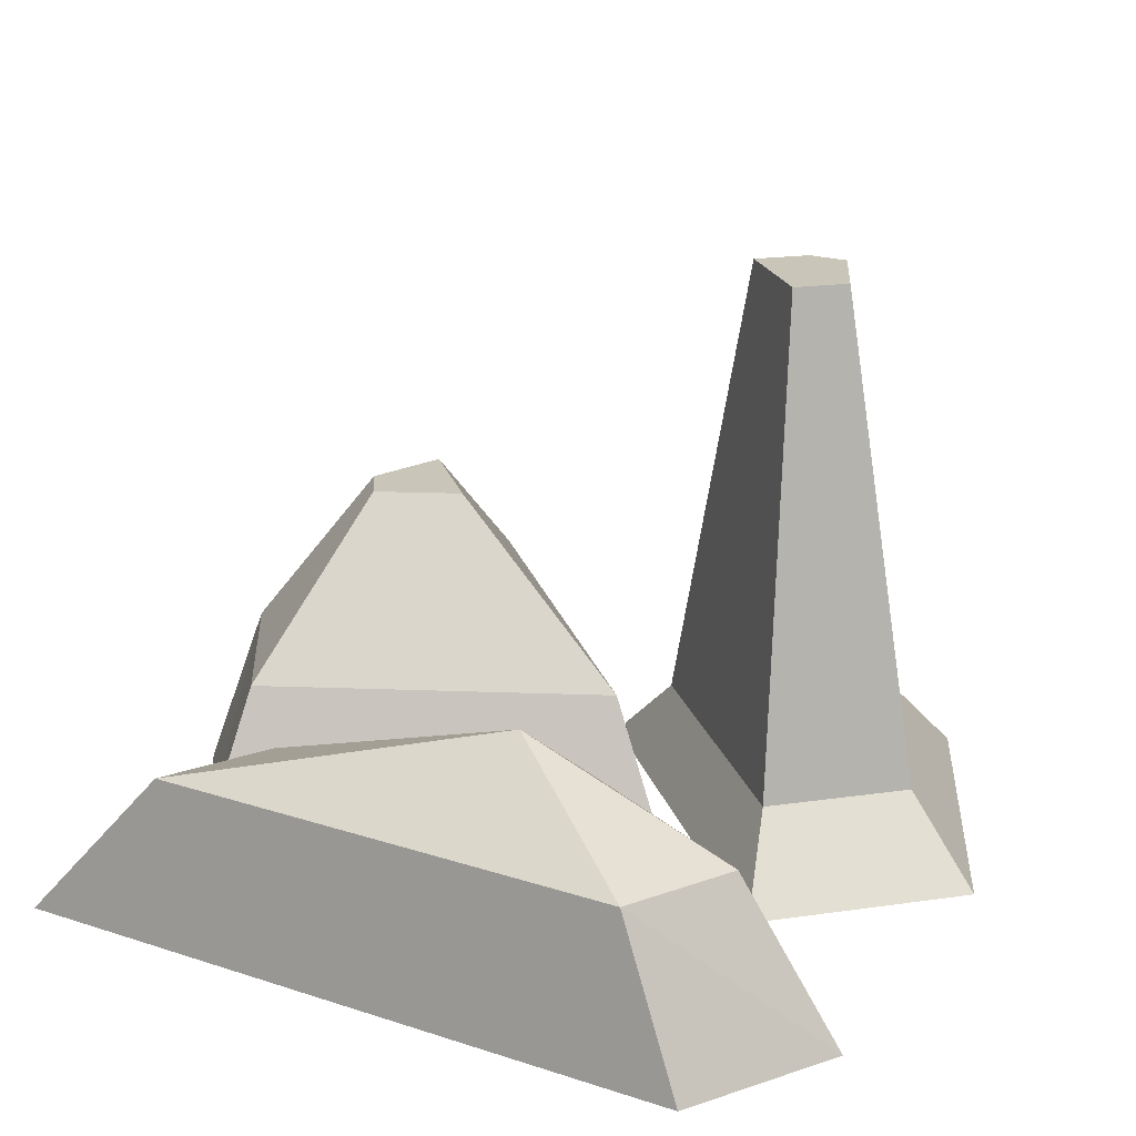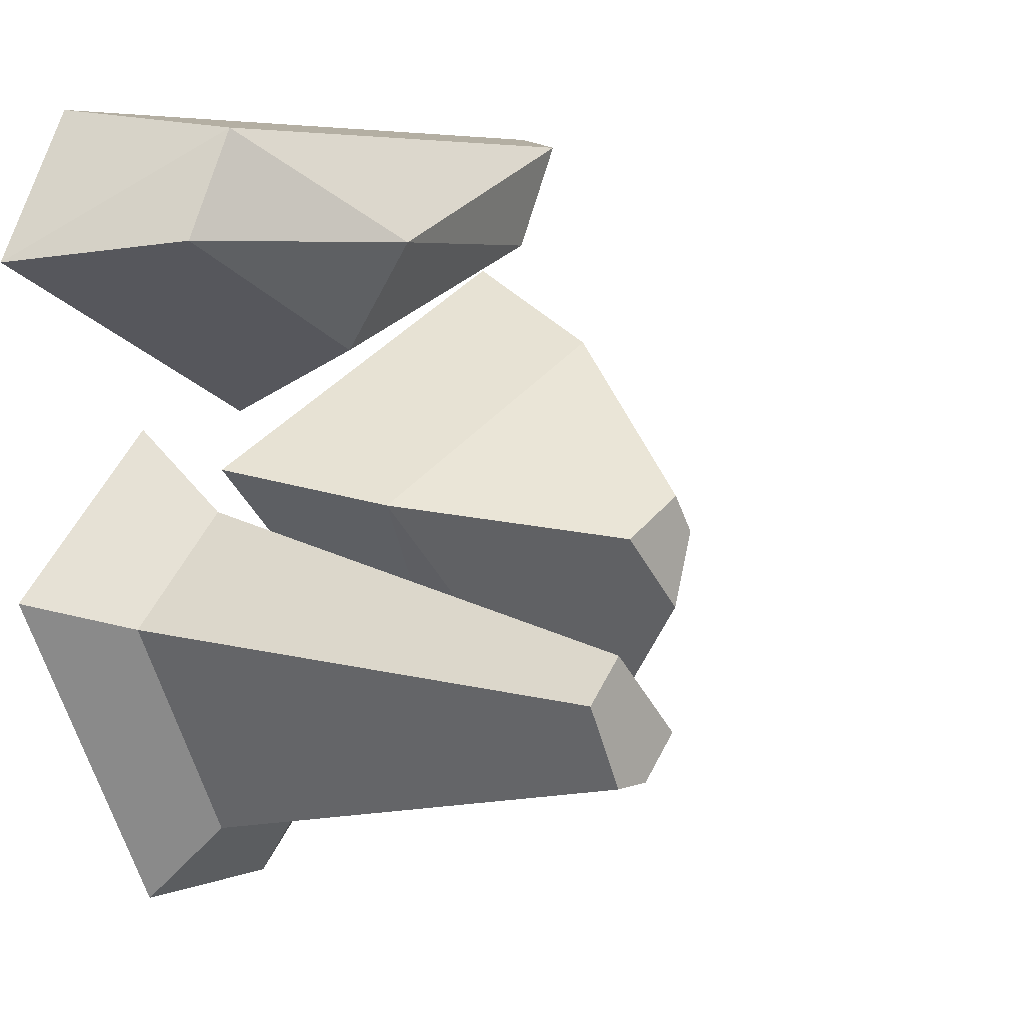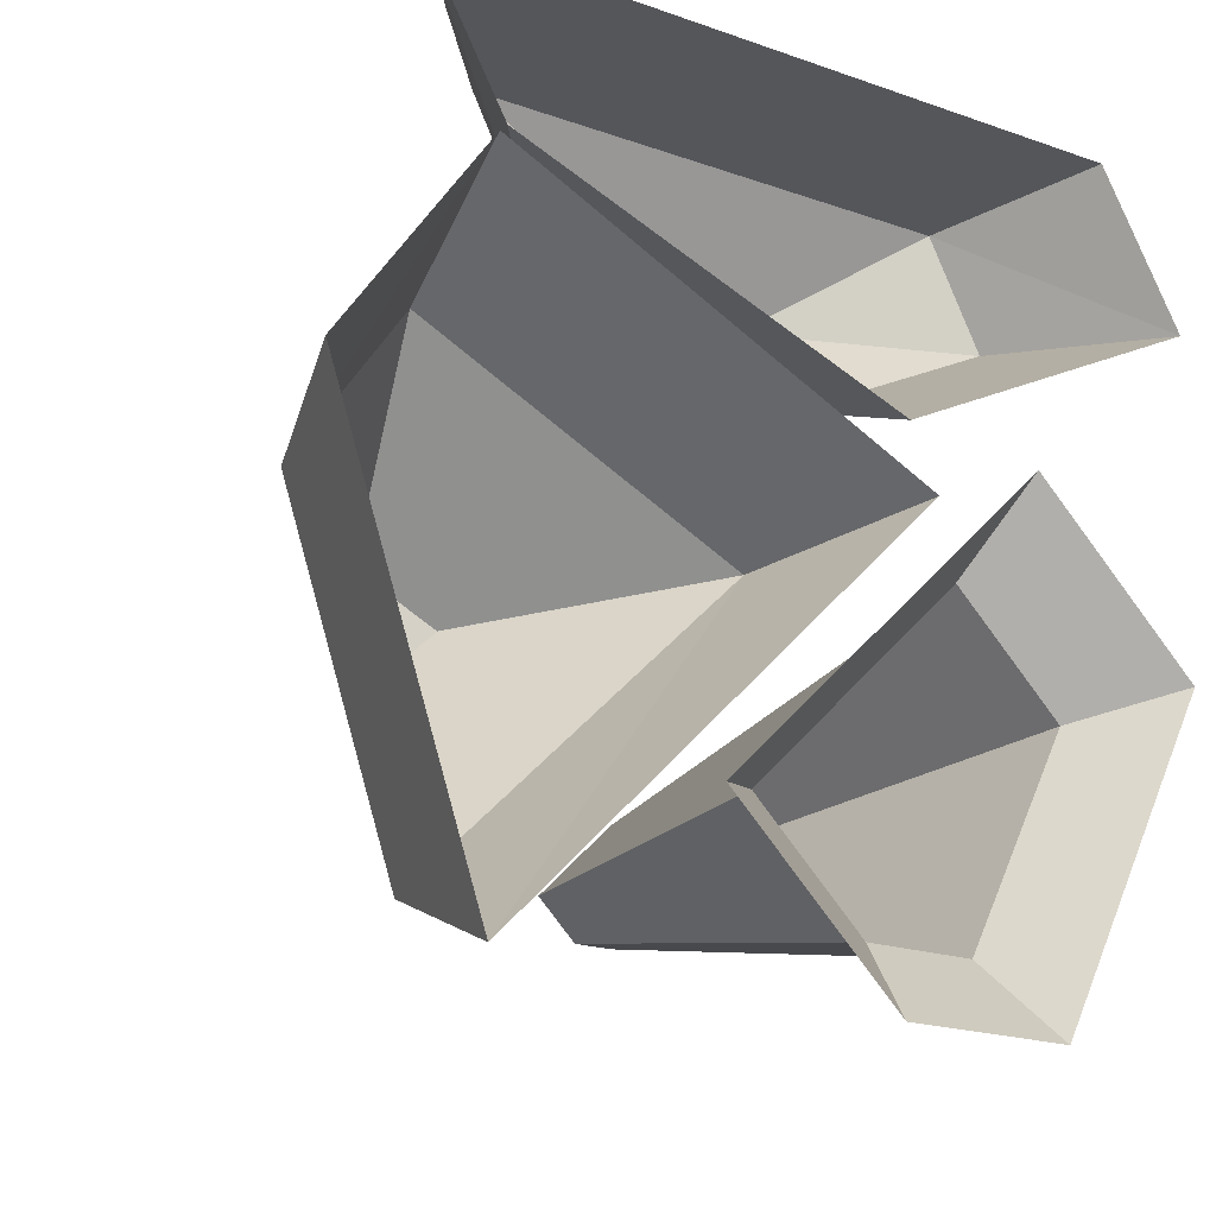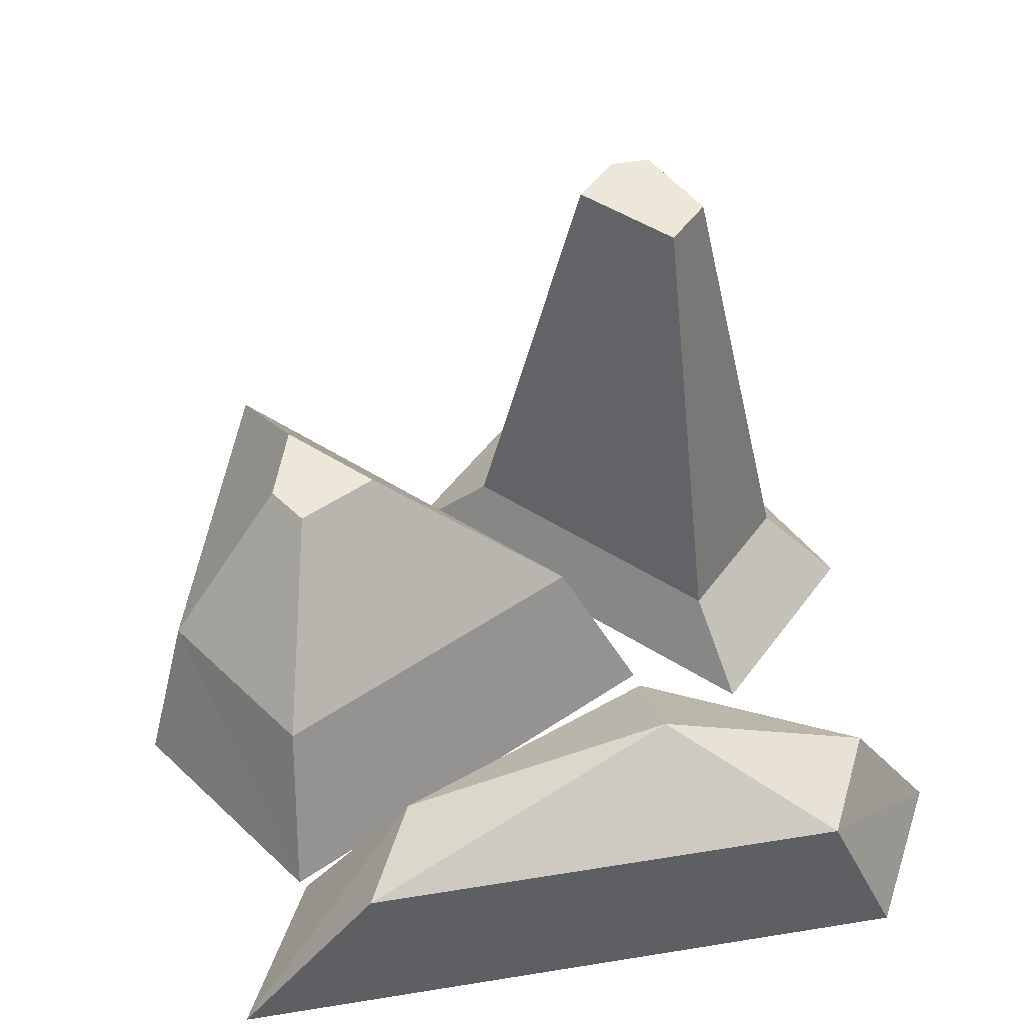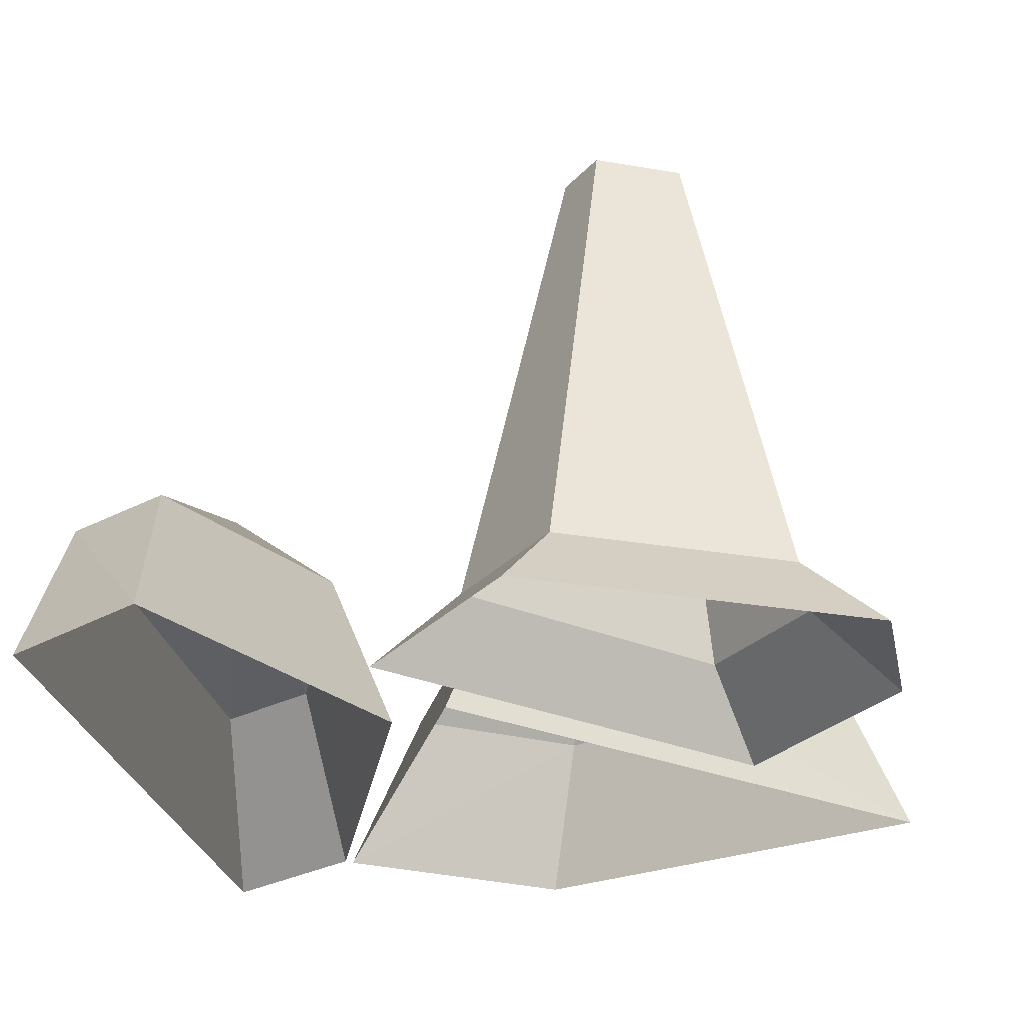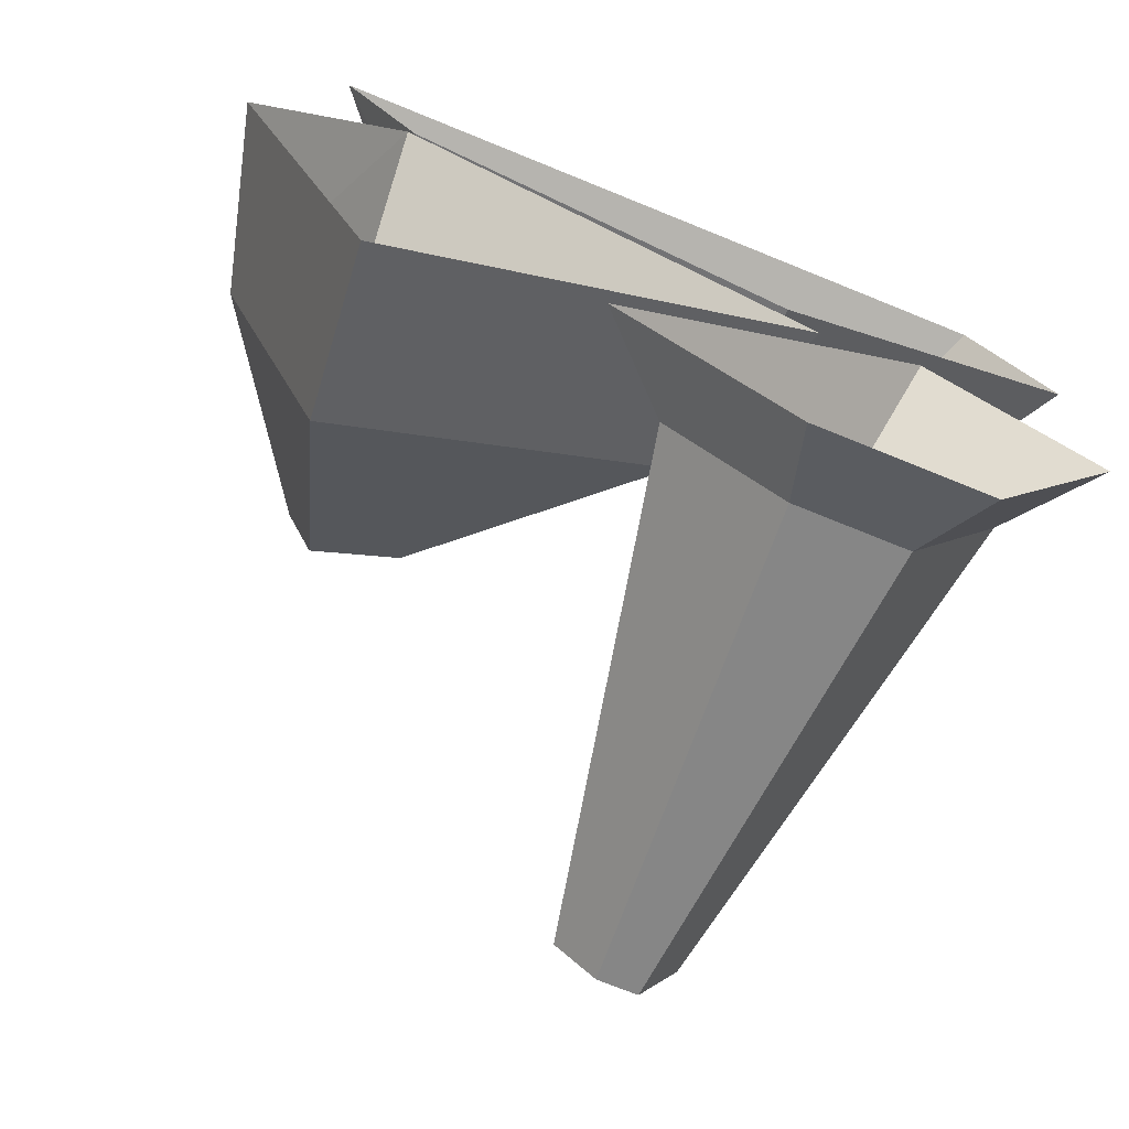
<metadata>
{"format":"obj","ext":"obj","renderer":"f3d","projection":"perspective","resolution":1024,"background":"white","views":[{"elev":20.7,"azim":30.4,"up":"+Y"},{"elev":5.5,"azim":130.4,"up":"+Z"},{"elev":-20.1,"azim":-32.7,"up":"+Z"},{"elev":50.1,"azim":-10.1,"up":"+Y"},{"elev":-28.0,"azim":102.0,"up":"+Y"},{"elev":-73.6,"azim":-22.1,"up":"+Z"}]}
</metadata>
<code>
o adamiterock1_back
v -0.22 0.48 -0.06
v -0.34 0.48 -0.18
v -0.4 0.24 -0.48
v 0.08 0.24 0
v -0.38 0.48 -0.06
v -0.56 0.24 0
v -0.34 0.48 0
v -0.4 0.24 0.24
v 0.16 0.24 0.24
v -0.24 0.24 0.4
v -0.41 0 0.37
v 0.16 0 0.14
v -0.32 0.24 0.56
v -0.53 0 0.59
v 0.4 0.24 0.56
v 0.5 0 0.59
v 0.48 0.24 0.4
v 0.62 0 0.37
v 0.16 0.36 0.4
v 0.2 0 0.05
v -0.42 0 0.36
v -0.42 0 -0.58
v -0.63 0 0.05
v 0.21 0.84 -0.33
v 0.15 0.84 -0.27
v 0 0.12 -0.32
v 0.16 0.12 -0.48
v 0.33 0.84 -0.21
v 0.27 0.84 -0.33
v 0.32 0.12 -0.48
v 0.48 0.12 -0.16
v 0.27 0.84 -0.15
v 0.32 0.12 0
v 0.36 0 0.12
v -0.12 0 -0.36
v 0.12 0 -0.6
v 0.6 0 -0.12
v 0.36 0 -0.6
f 1 2 3 4
f 2 5 6 3
f 5 7 8 6
f 7 1 4 8
f 1 7 5 2
f 9 10 11 12
f 10 13 14 11
f 13 15 16 14
f 15 17 18 16
f 17 9 12 18
f 19 15 13
f 19 13 10
f 19 17 15
f 19 9 17
f 19 10 9
f 8 4 20 21
f 4 3 22 20
f 3 6 23 22
f 6 8 21 23
f 24 25 26 27
f 28 29 30 31
f 29 24 27 30
f 25 32 33 26
f 32 28 31 33
f 26 33 34 35
f 27 26 35 36
f 33 31 37 34
f 31 30 38 37
f 30 27 36 38
f 29 28 32 25 24
o adamiterock1_front
v -0.22 0.48 -0.06
v -0.34 0.48 -0.18
v -0.4 0.24 -0.48
v 0.08 0.24 0
v -0.38 0.48 -0.06
v -0.56 0.24 0
v -0.34 0.48 0
v -0.4 0.24 0.24
v 0.16 0.24 0.24
v -0.24 0.24 0.4
v -0.41 0 0.37
v 0.16 0 0.14
v -0.32 0.24 0.56
v -0.53 0 0.59
v 0.4 0.24 0.56
v 0.5 0 0.59
v 0.48 0.24 0.4
v 0.62 0 0.37
v 0.16 0.36 0.4
v 0.2 0 0.05
v -0.42 0 0.36
v -0.42 0 -0.58
v -0.63 0 0.05
v 0.21 0.84 -0.33
v 0.15 0.84 -0.27
v 0 0.12 -0.32
v 0.16 0.12 -0.48
v 0.33 0.84 -0.21
v 0.27 0.84 -0.33
v 0.32 0.12 -0.48
v 0.48 0.12 -0.16
v 0.27 0.84 -0.15
v 0.32 0.12 0
v 0.36 0 0.12
v -0.12 0 -0.36
v 0.12 0 -0.6
v 0.6 0 -0.12
v 0.36 0 -0.6
f 39 40 41 42
f 40 43 44 41
f 43 45 46 44
f 45 39 42 46
f 39 45 43 40
f 47 48 49 50
f 48 51 52 49
f 51 53 54 52
f 53 55 56 54
f 55 47 50 56
f 57 53 51
f 57 51 48
f 57 55 53
f 57 47 55
f 57 48 47
f 46 42 58 59
f 42 41 60 58
f 41 44 61 60
f 44 46 59 61
f 62 63 64 65
f 66 67 68 69
f 67 62 65 68
f 63 70 71 64
f 70 66 69 71
f 64 71 72 73
f 65 64 73 74
f 71 69 75 72
f 69 68 76 75
f 68 65 74 76
f 67 66 70 63 62

</code>
